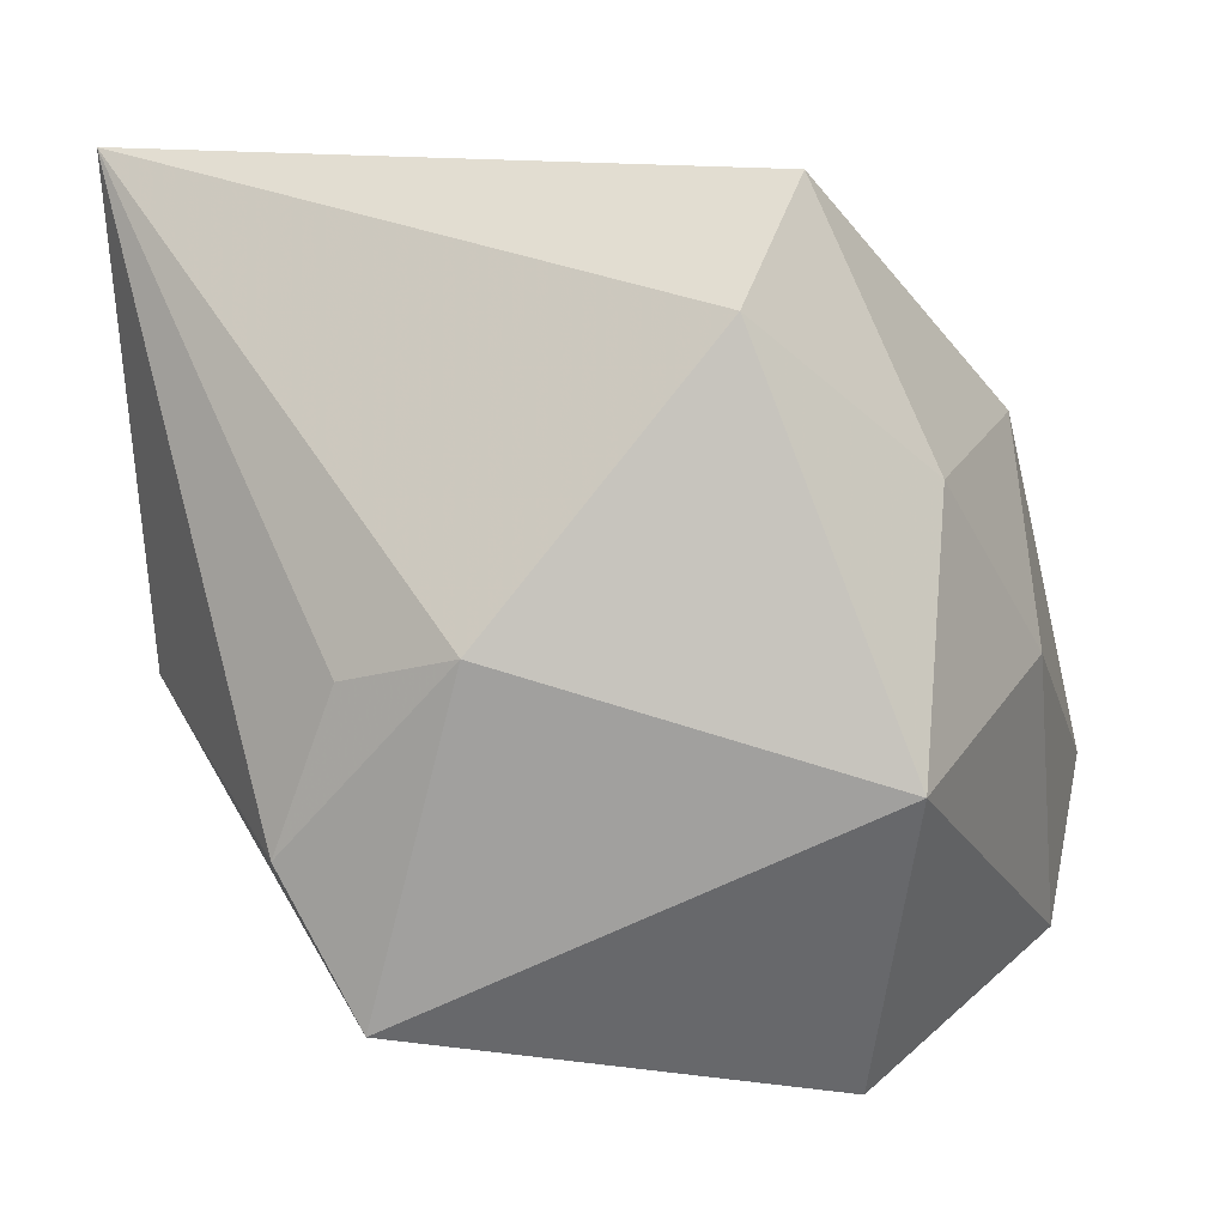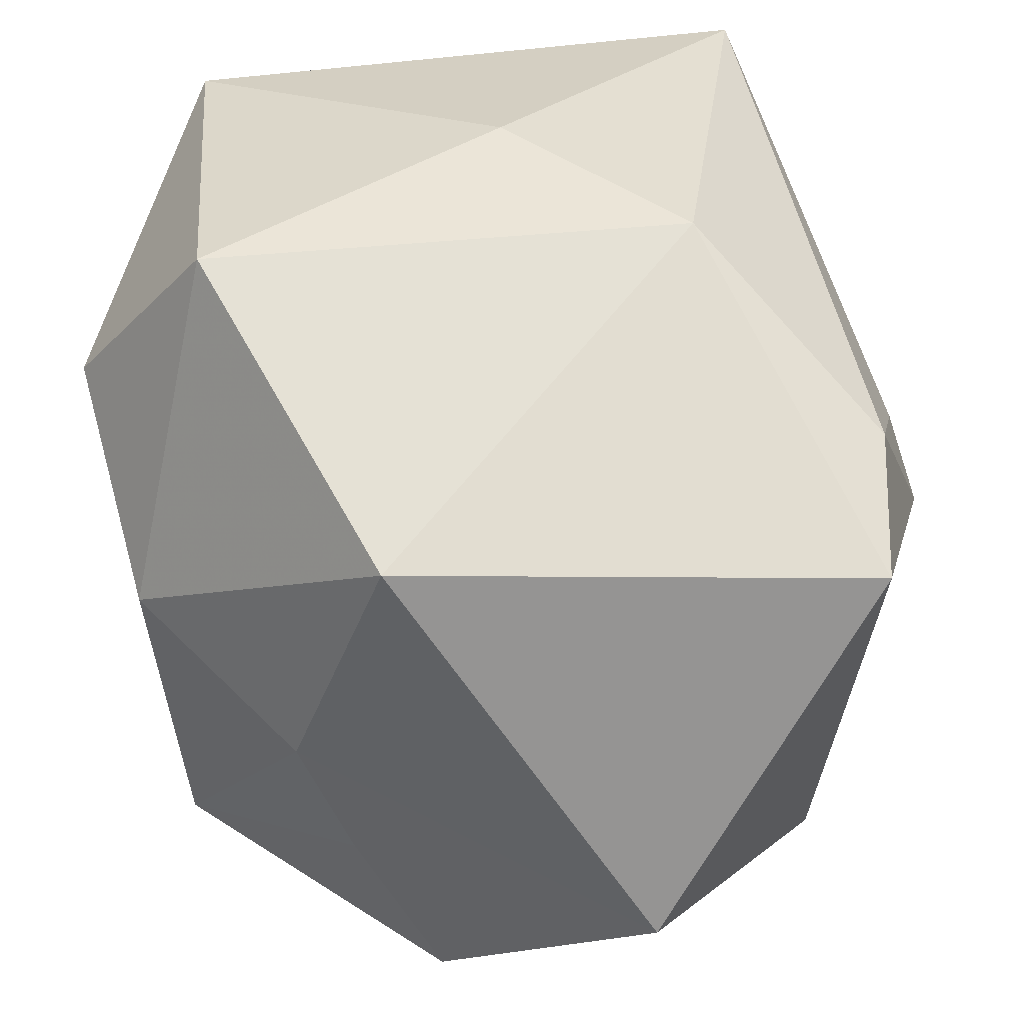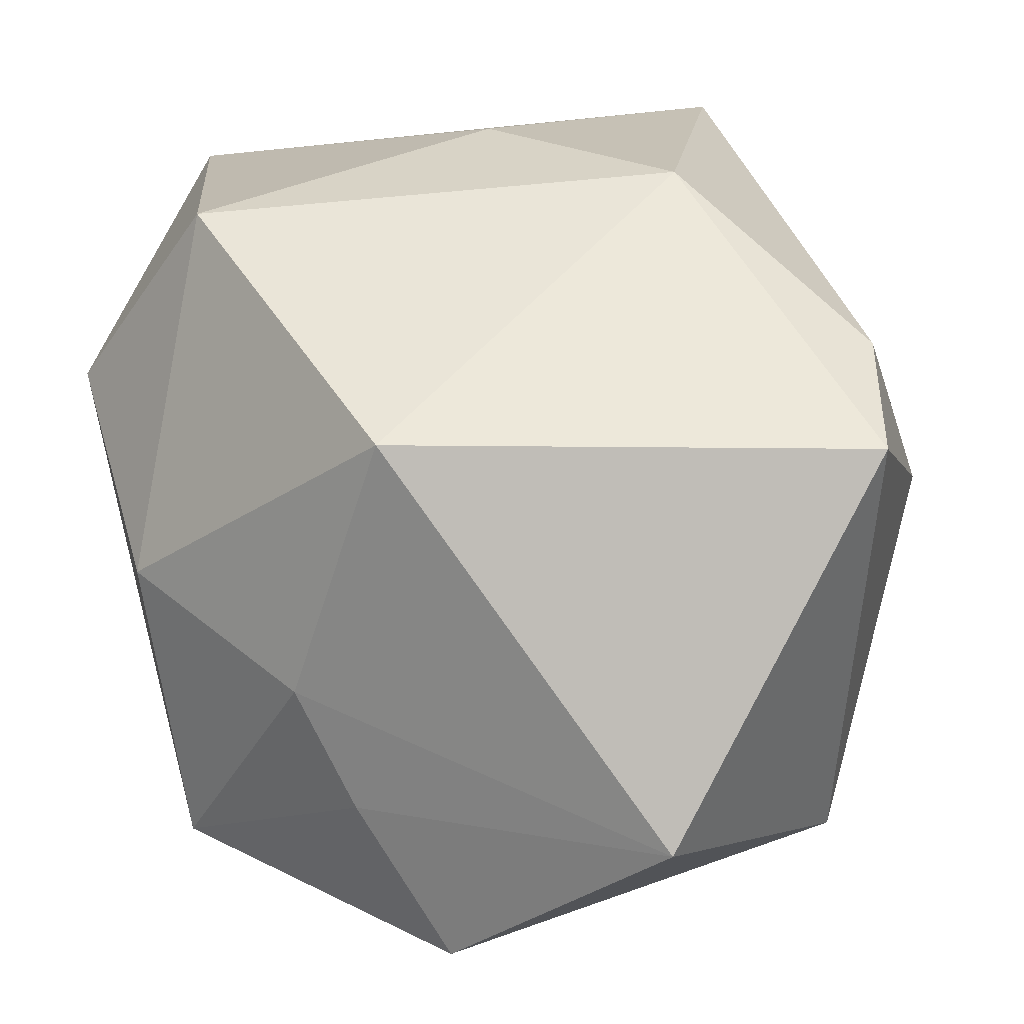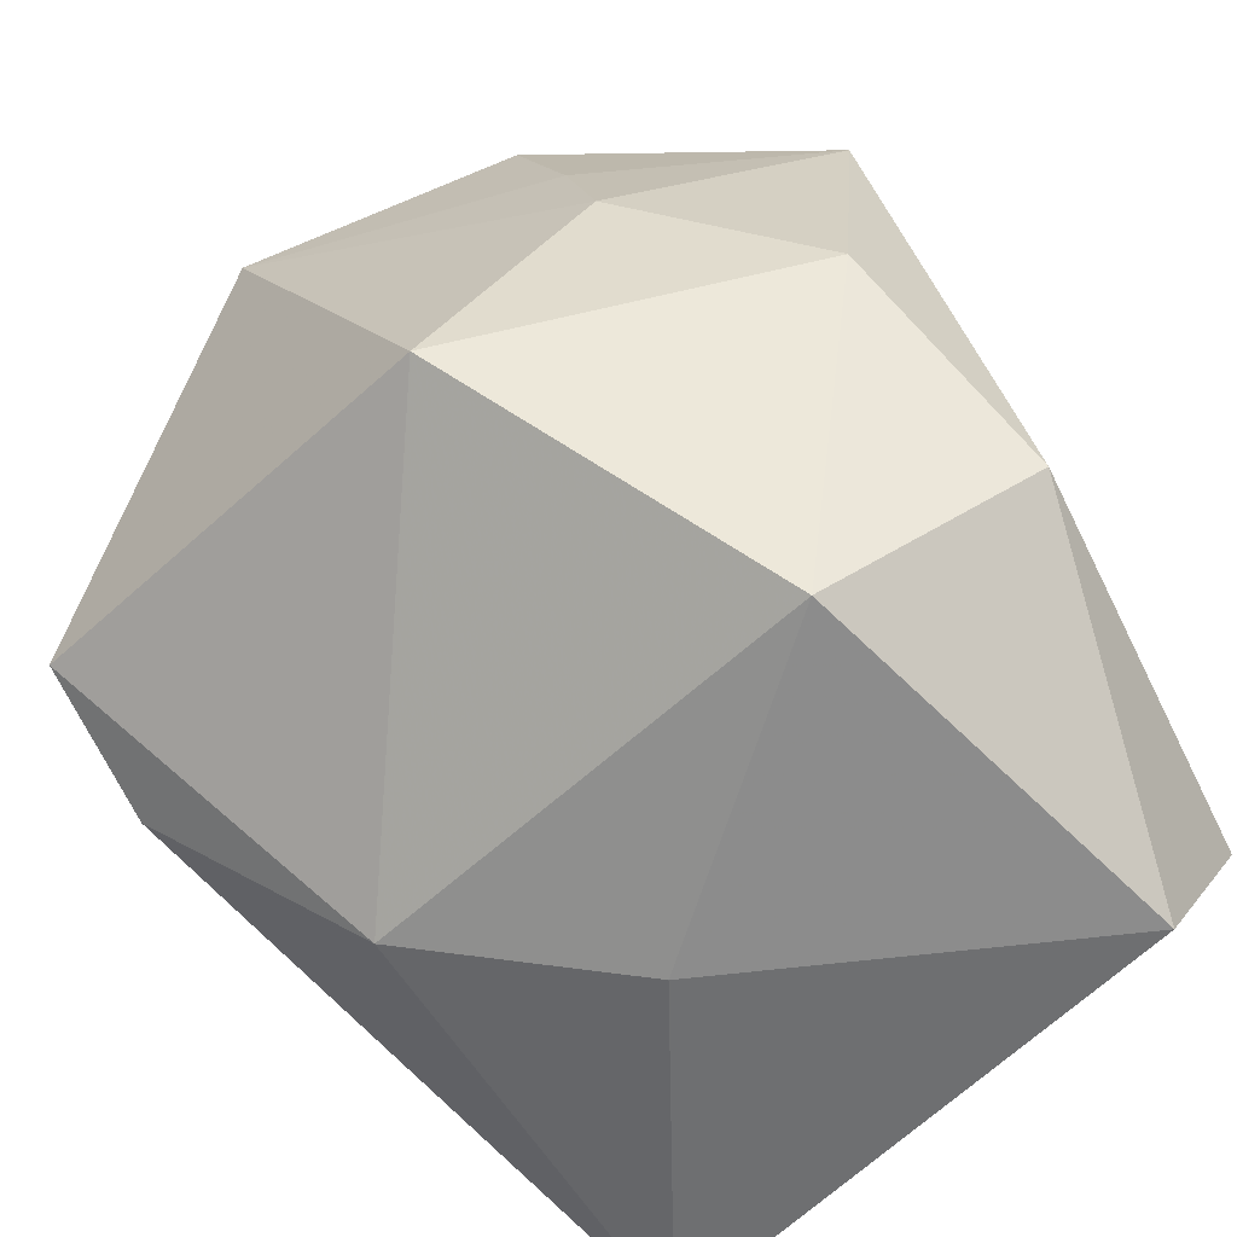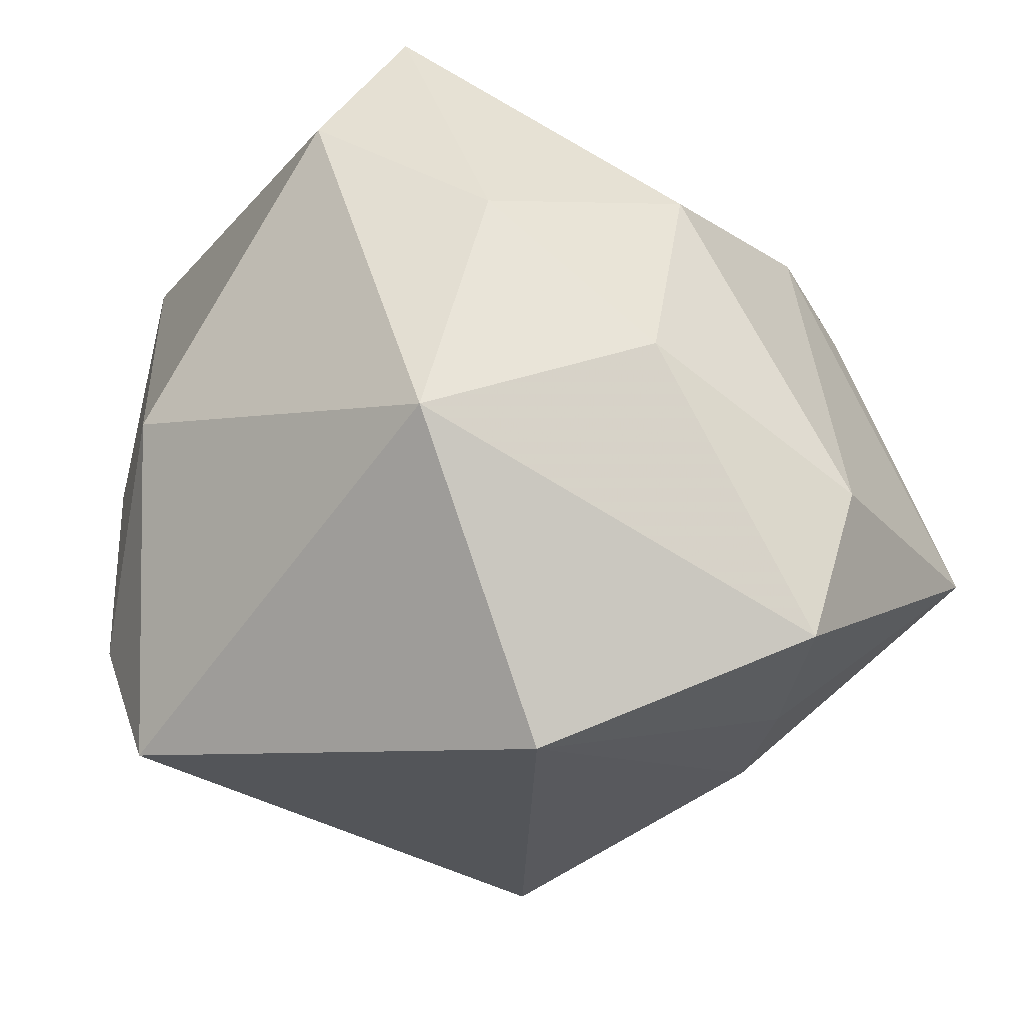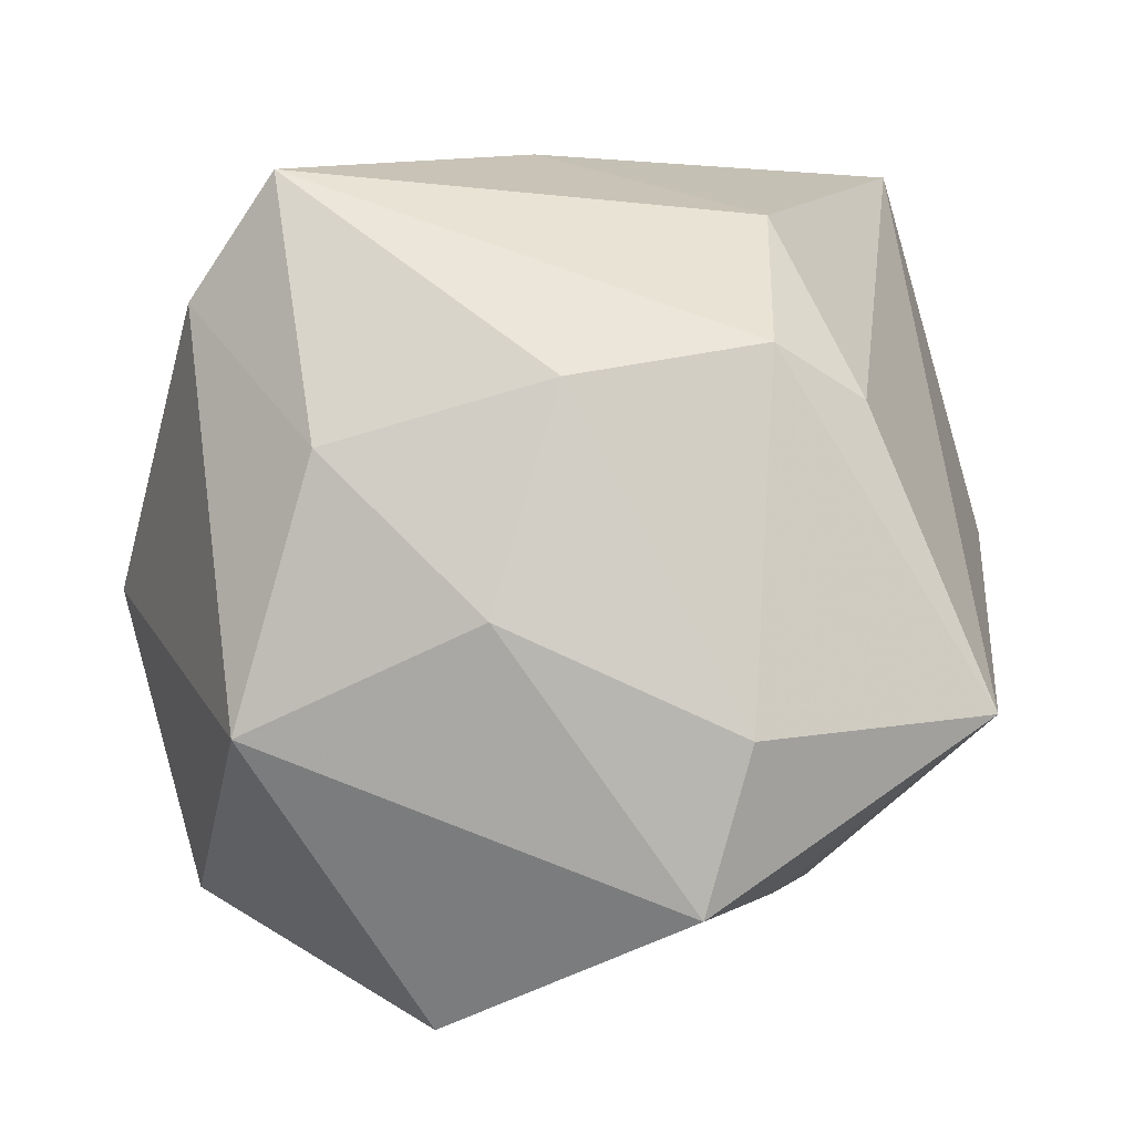
<metadata>
{"format":"obj","ext":"obj","renderer":"f3d","projection":"perspective","resolution":1024,"background":"white","views":[{"elev":2.0,"azim":108.6,"up":"+Z"},{"elev":-58.6,"azim":6.8,"up":"+Z"},{"elev":-76.7,"azim":8.7,"up":"+Z"},{"elev":-59.8,"azim":-138.7,"up":"+Y"},{"elev":-28.6,"azim":151.9,"up":"+Z"},{"elev":2.7,"azim":-179.4,"up":"+Z"}]}
</metadata>
<code>
v 0.02226 -0.03394 -0.008351
v 0.00298 -0.04021 0.007406
v -0.02853 -0.03758 -0.0119
v 0.002558 0.001644 0.03851
v -0.03531 -0.02467 0.03851
v -0.04551 -0.02072 -0.000424
v 0.04398 0.003821 -0.005343
v -0.04076 -0.001601 -0.01877
v 0.005561 0.04343 -0.005997
v -0.02868 0.02651 0.01346
v -0.01139 -0.01582 -0.04125
v 0.03935 -0.015 -0.0228
v -0.01322 0.04086 -0.0326
v -0.04069 0.02901 -0.01539
v -0.02013 0.01582 0.03129
v -0.01988 0.03067 0.01871
v 0.02909 -0.03635 0.03851
v 0.02871 0.03839 -0.0168
v -0.02035 0.02323 -0.03294
v -0.0006539 0.03914 0.01542
v 0.03789 -0.007072 -0.03732
v 0.02588 0.02727 0.03466
v 0.01115 0.02891 -0.04483
v 0.04145 -0.008274 -0.007531
v 0.02142 0.03814 0.00908
v 0.03432 0.02419 0.02255
v -0.03166 -0.04021 0.03093
v -0.01759 0.04251 -0.0165
v -0.02449 0.009899 -0.03322
f 11 23 21
f 5 14 6
f 26 17 7
f 1 11 21
f 6 14 8
f 22 17 26
f 21 7 12
f 12 1 21
f 17 1 12
f 26 7 18
f 21 23 18
f 18 7 21
f 23 19 13
f 13 19 14
f 13 18 23
f 9 18 13
f 17 5 27
f 27 5 6
f 23 11 29
f 29 19 23
f 11 8 29
f 29 8 14
f 14 19 29
f 4 5 17
f 17 22 4
f 24 7 17
f 17 12 24
f 24 12 7
f 25 18 9
f 25 22 26
f 26 18 25
f 28 13 14
f 9 13 28
f 14 16 28
f 14 5 10
f 10 16 14
f 20 16 22
f 22 25 20
f 20 25 9
f 9 28 20
f 20 28 16
f 11 1 3
f 3 27 6
f 6 8 3
f 3 8 11
f 15 10 5
f 16 10 15
f 5 4 15
f 22 16 15
f 15 4 22
f 2 3 1
f 2 1 17
f 27 3 2
f 17 27 2

</code>
